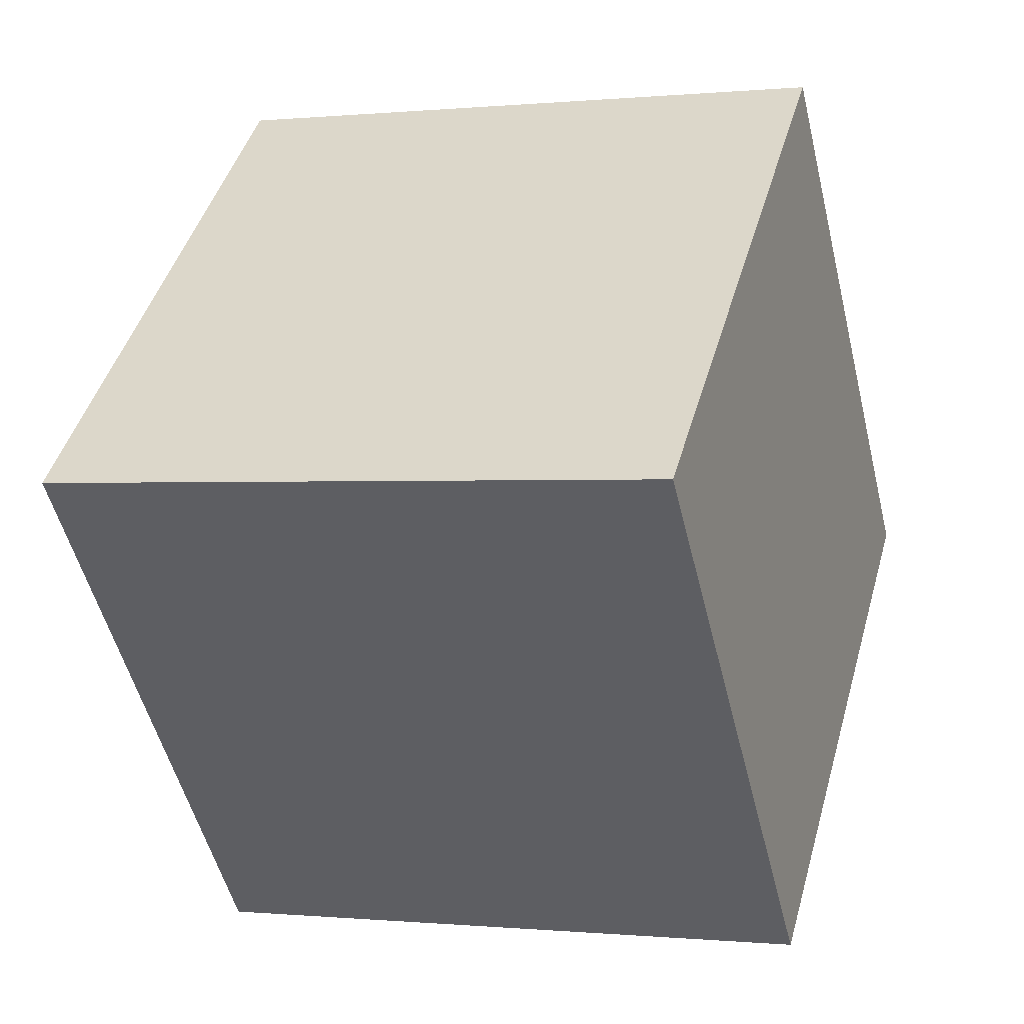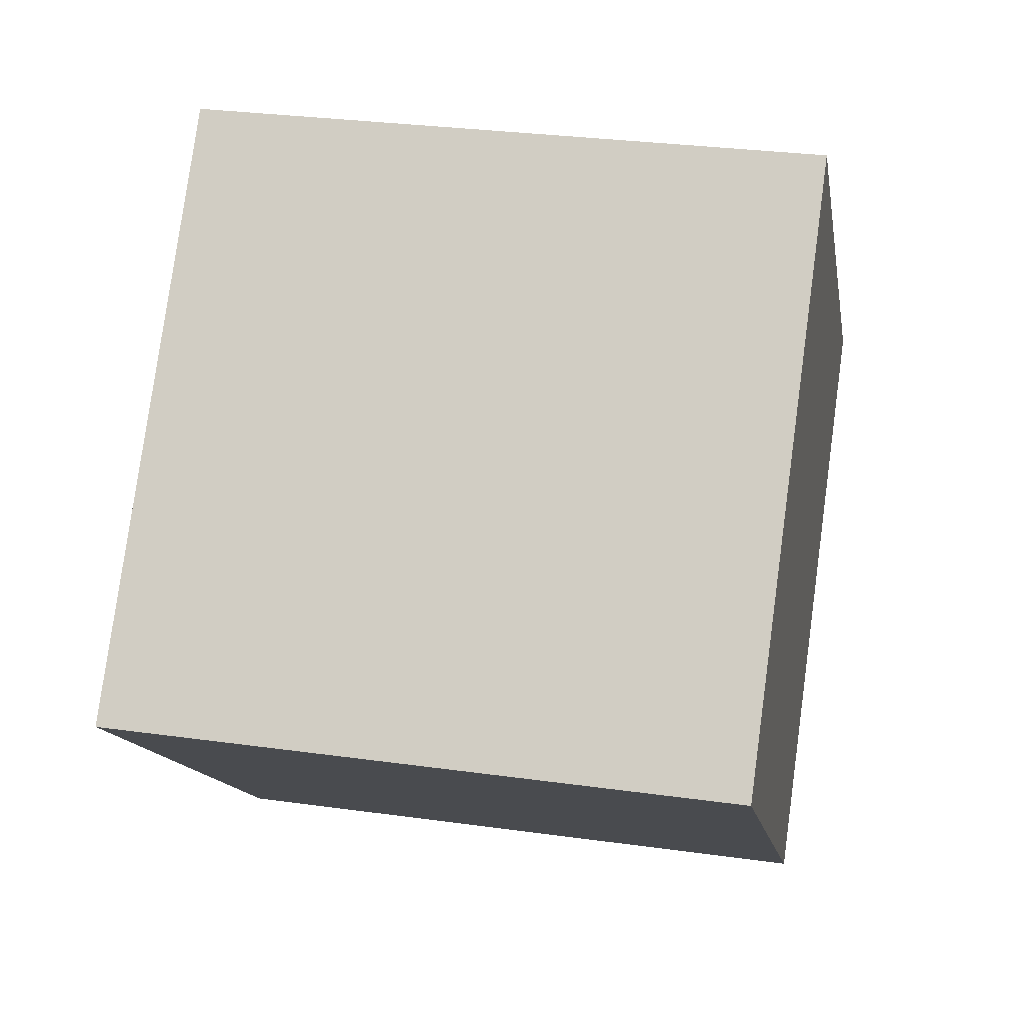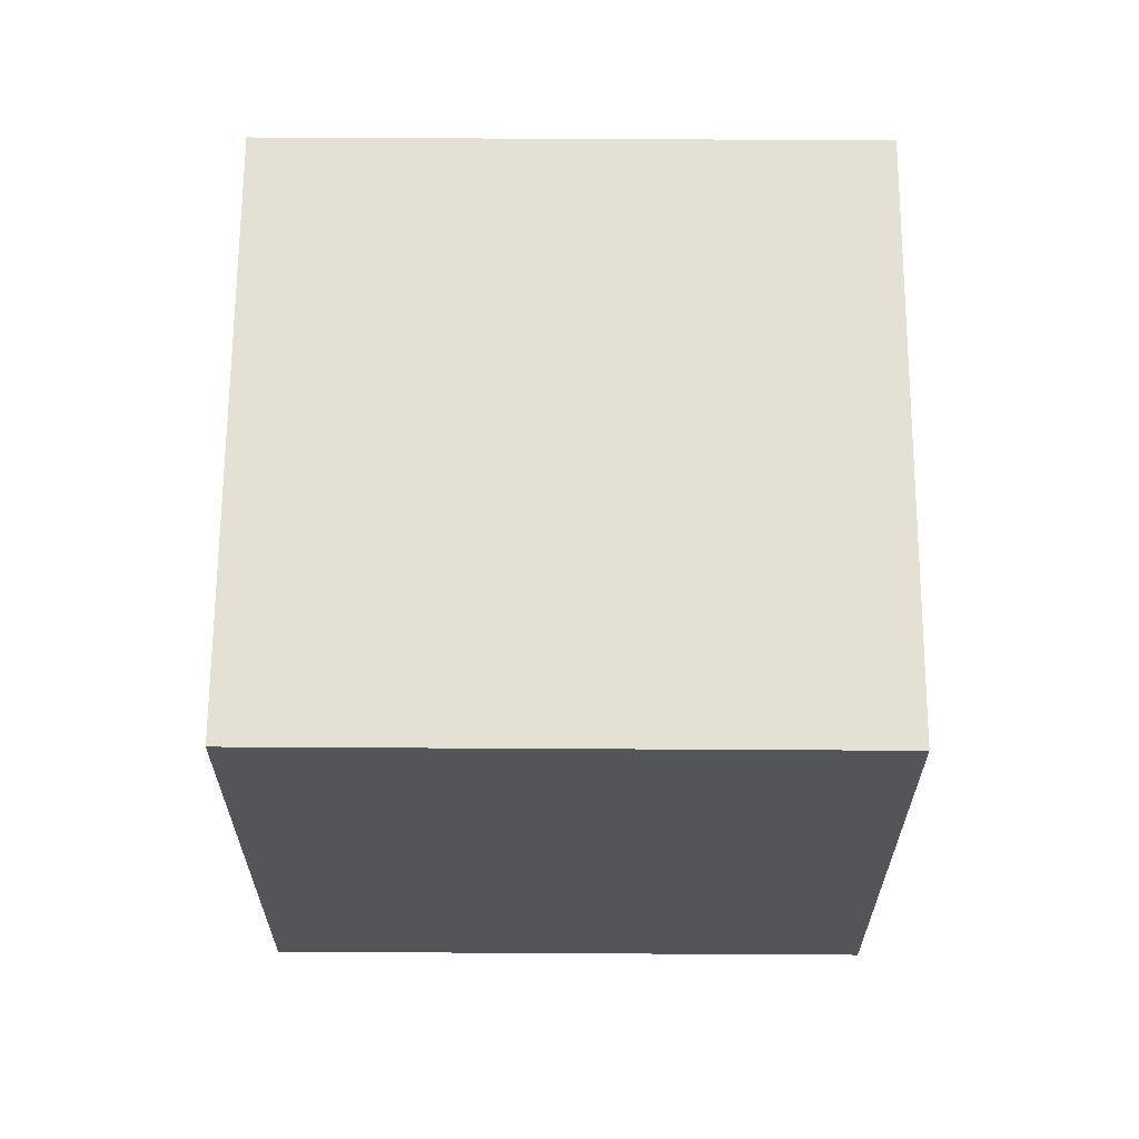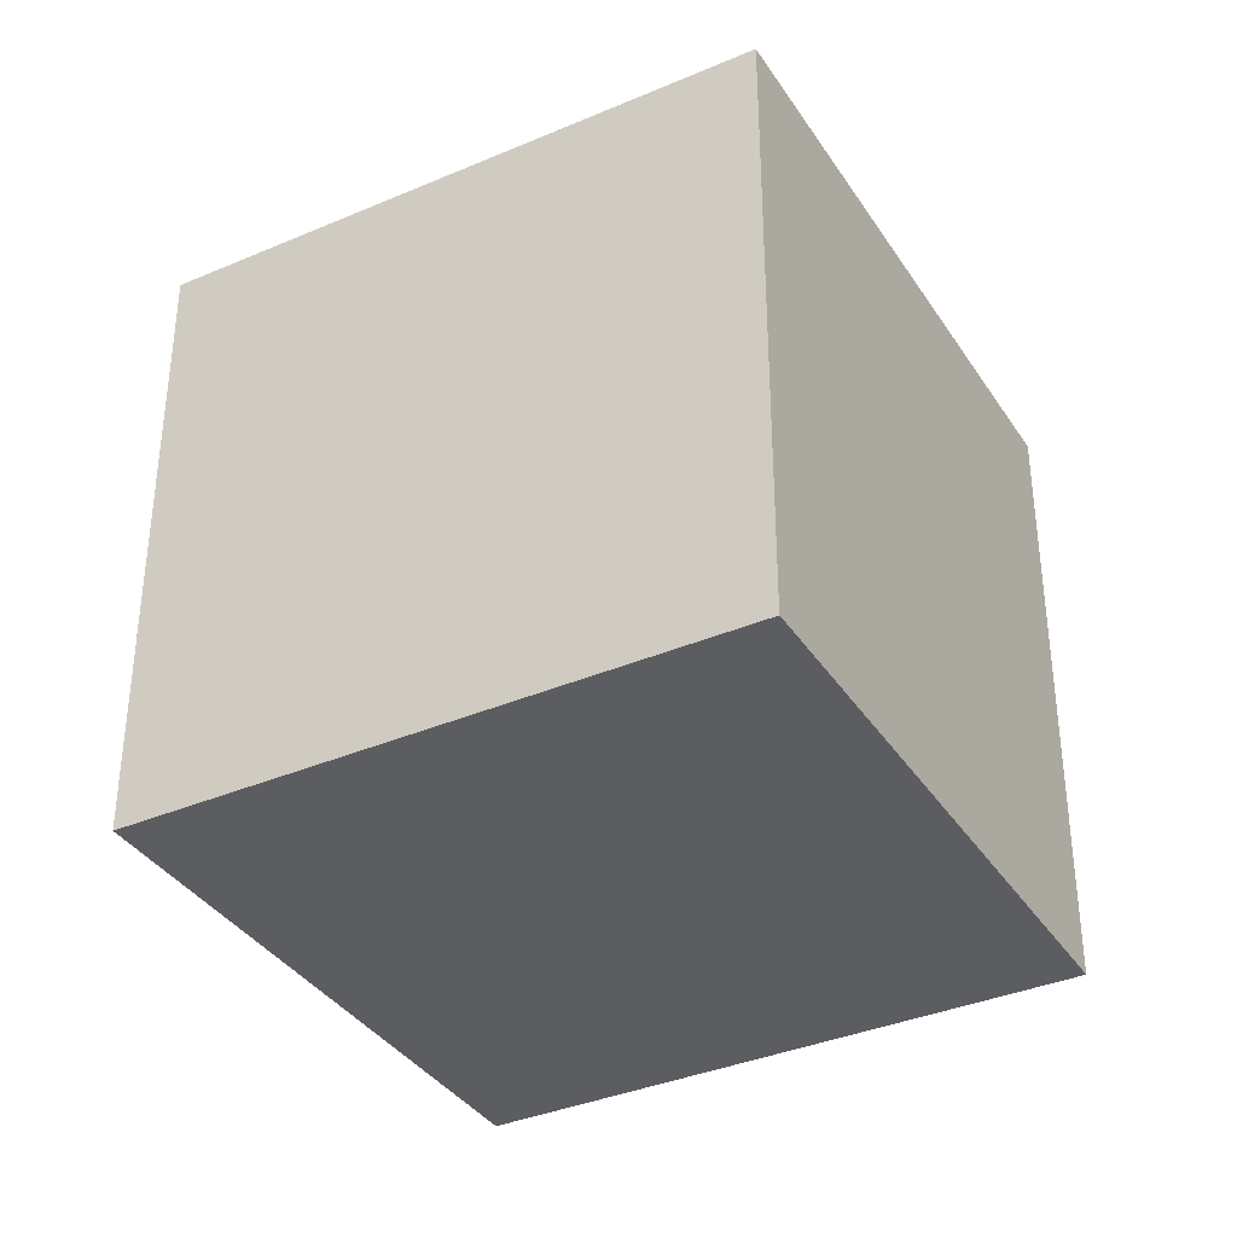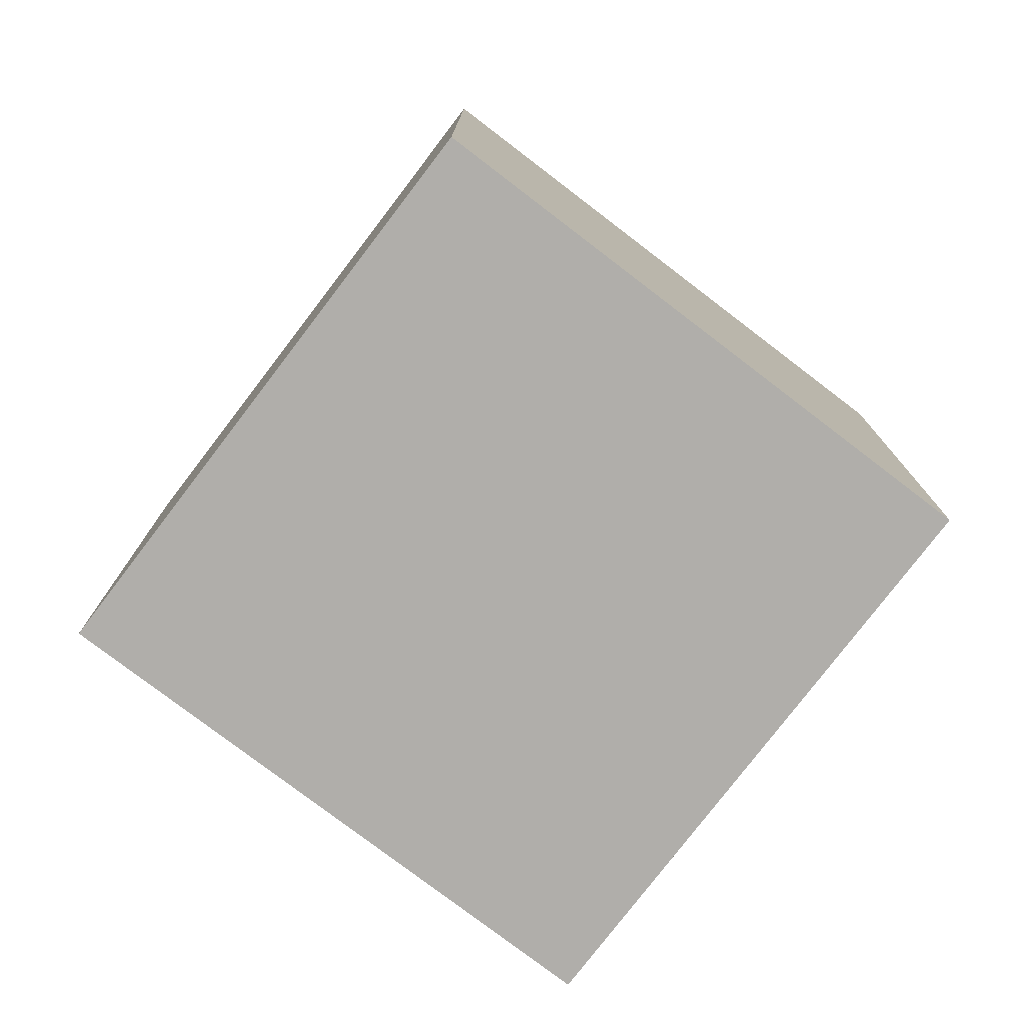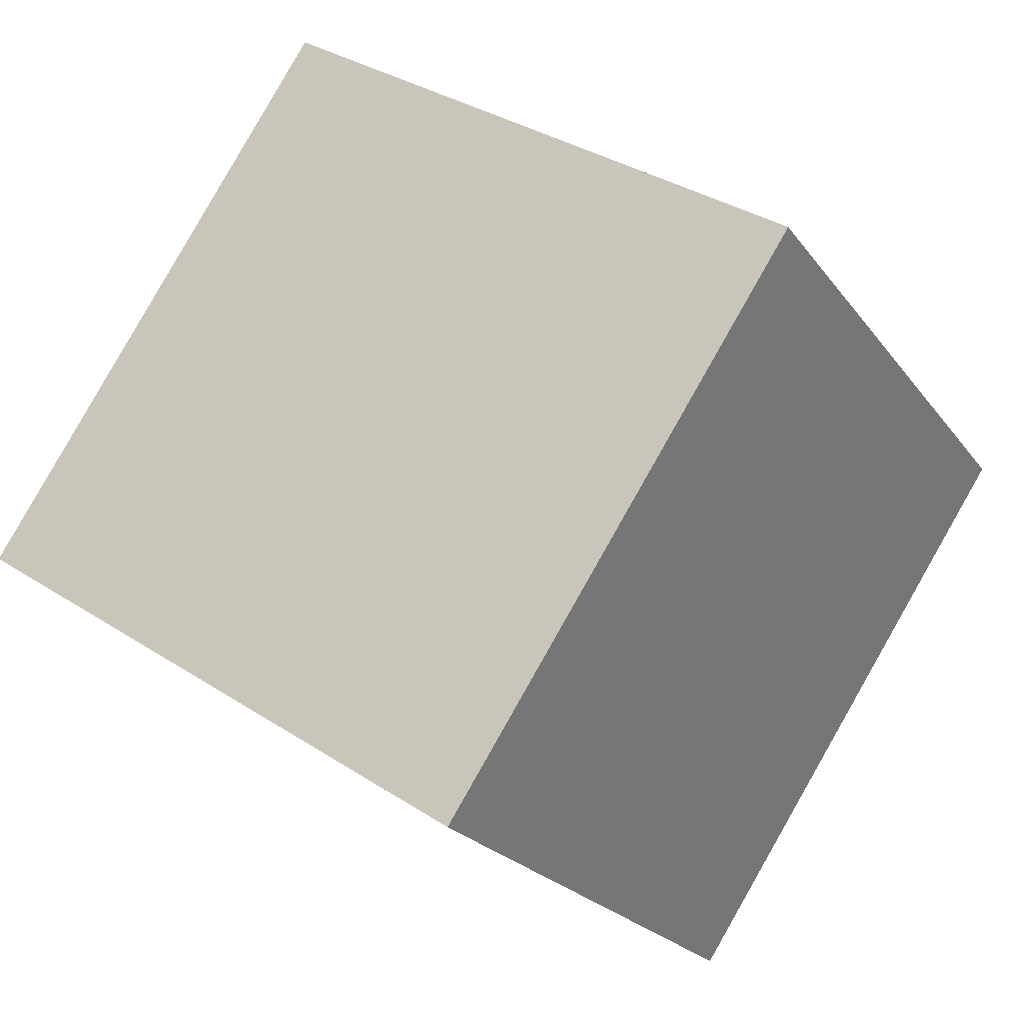
<metadata>
{"format":"obj","ext":"obj","renderer":"f3d","projection":"perspective","resolution":1024,"background":"white","views":[{"elev":-0.2,"azim":-69.6,"up":"+Y"},{"elev":29.4,"azim":101.7,"up":"+Y"},{"elev":65.5,"azim":-48.1,"up":"+Z"},{"elev":-36.6,"azim":70.6,"up":"+Z"},{"elev":-77.9,"azim":-85.8,"up":"+Z"},{"elev":34.2,"azim":-48.6,"up":"+Y"}]}
</metadata>
<code>
v 5.022 -3.286 -2.686
v 6.512 -4.966 -2.686
v 6.702 -1.795 -2.686
v 8.193 -3.476 -2.686
v 6.702 -1.795 -4.932
v 8.193 -3.476 -4.932
v 5.022 -3.286 -4.932
v 6.512 -4.966 -4.932
f 1 2 3
f 3 2 4
f 3 4 5
f 5 4 6
f 5 6 7
f 7 6 8
f 7 8 1
f 1 8 2
f 2 8 4
f 4 8 6
f 7 1 5
f 5 1 3

</code>
